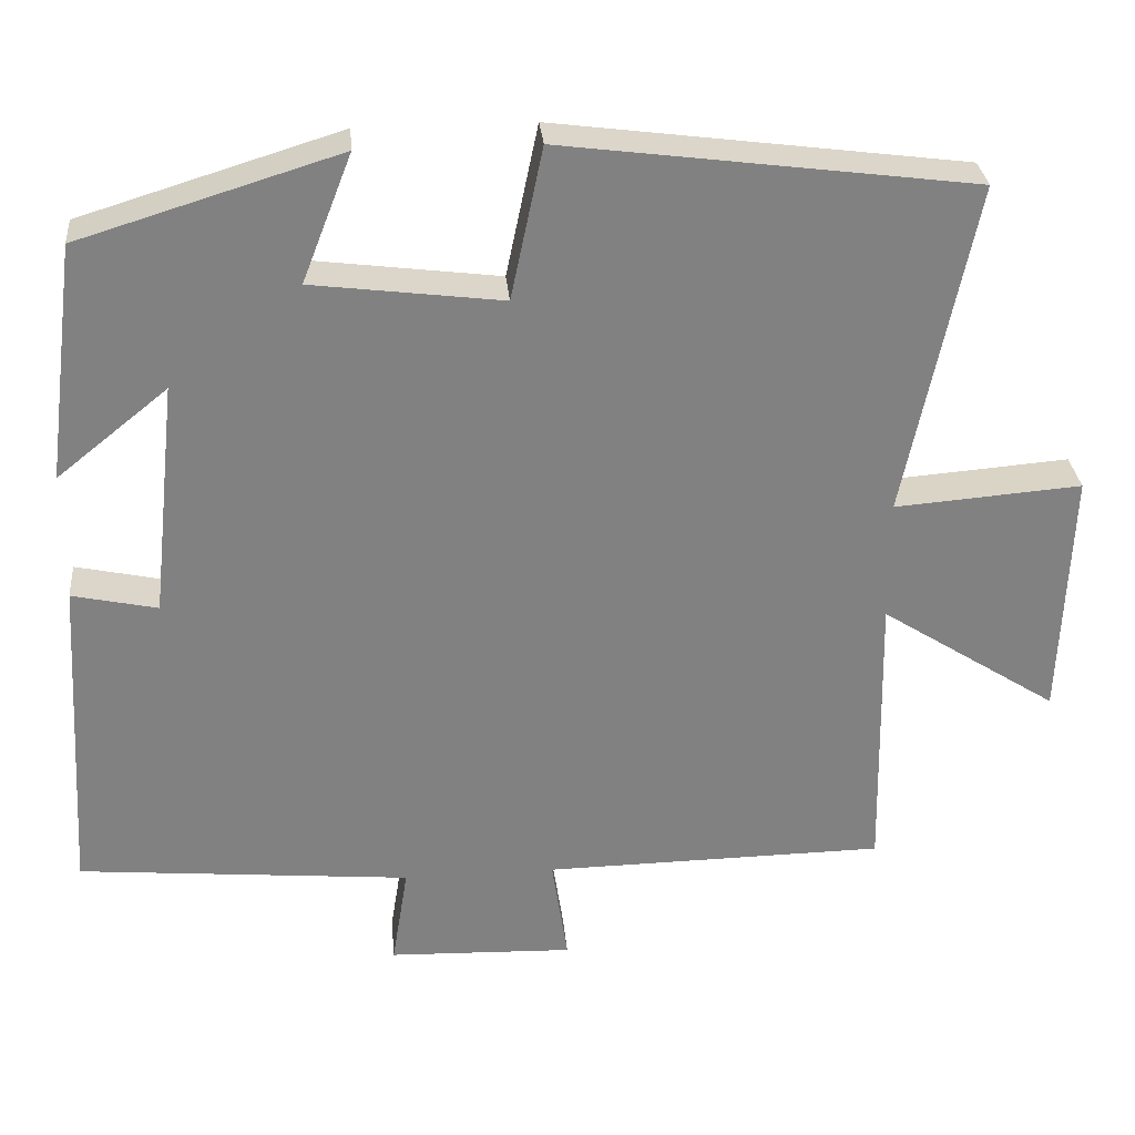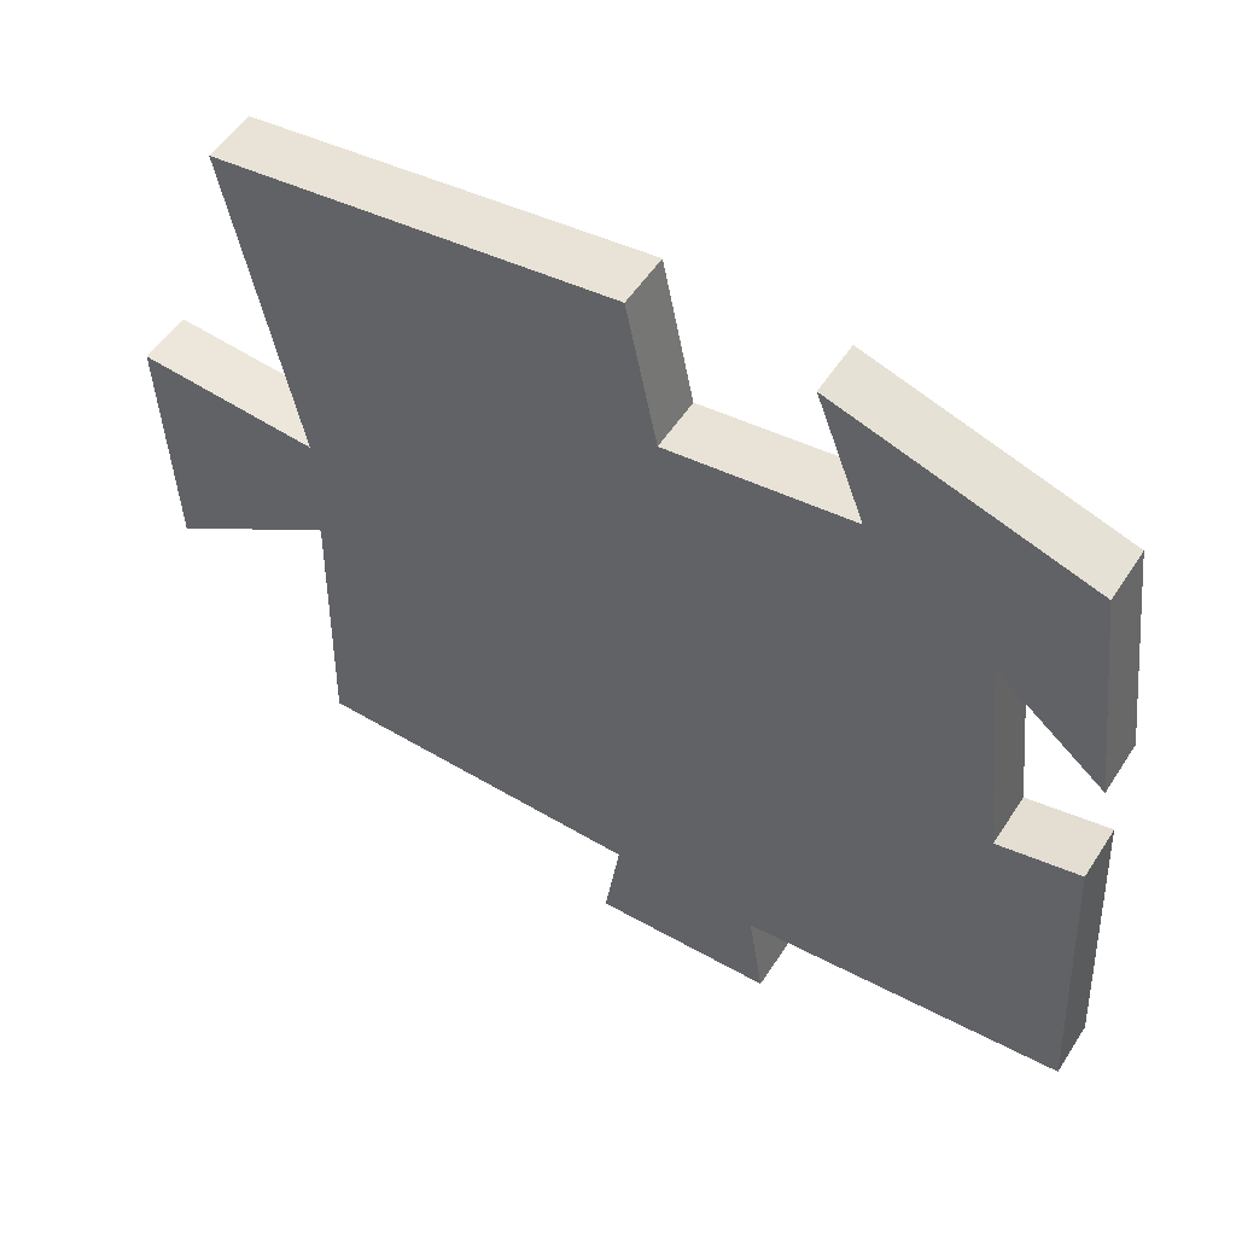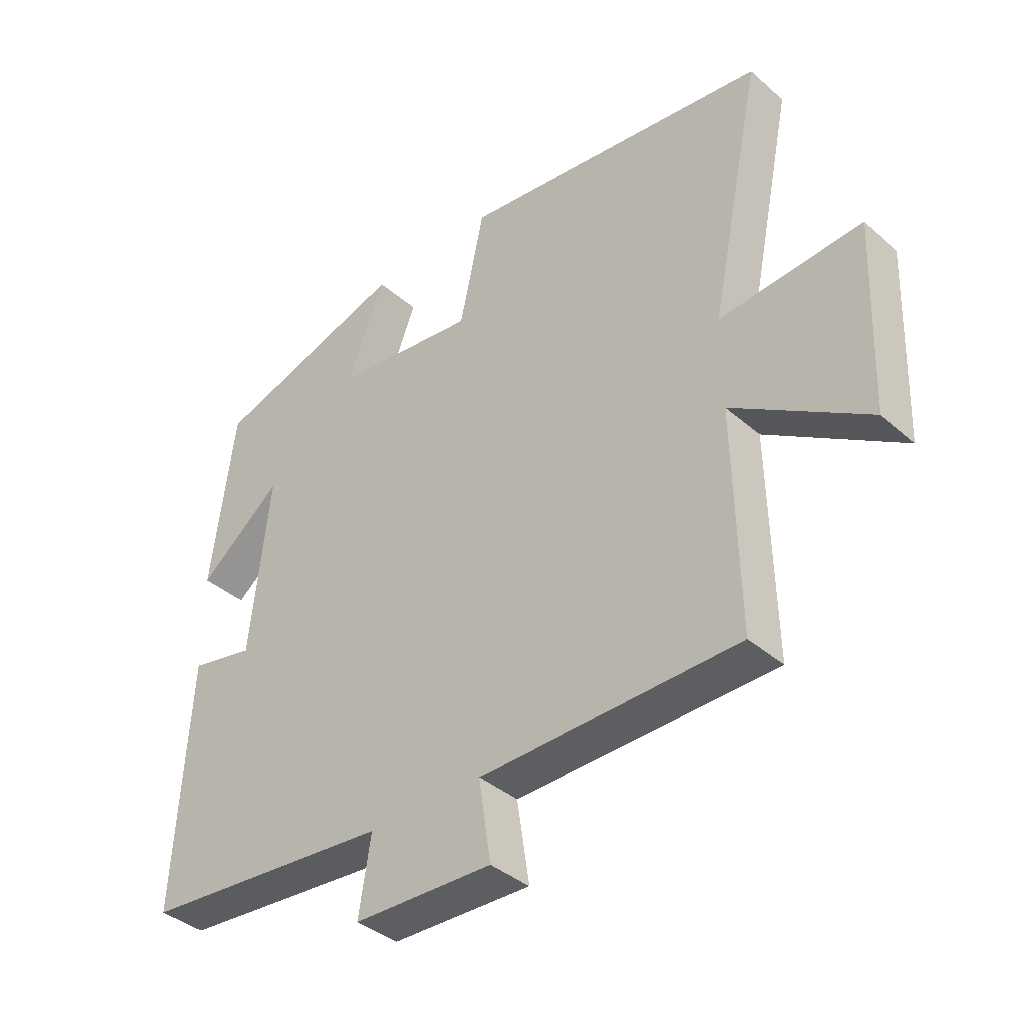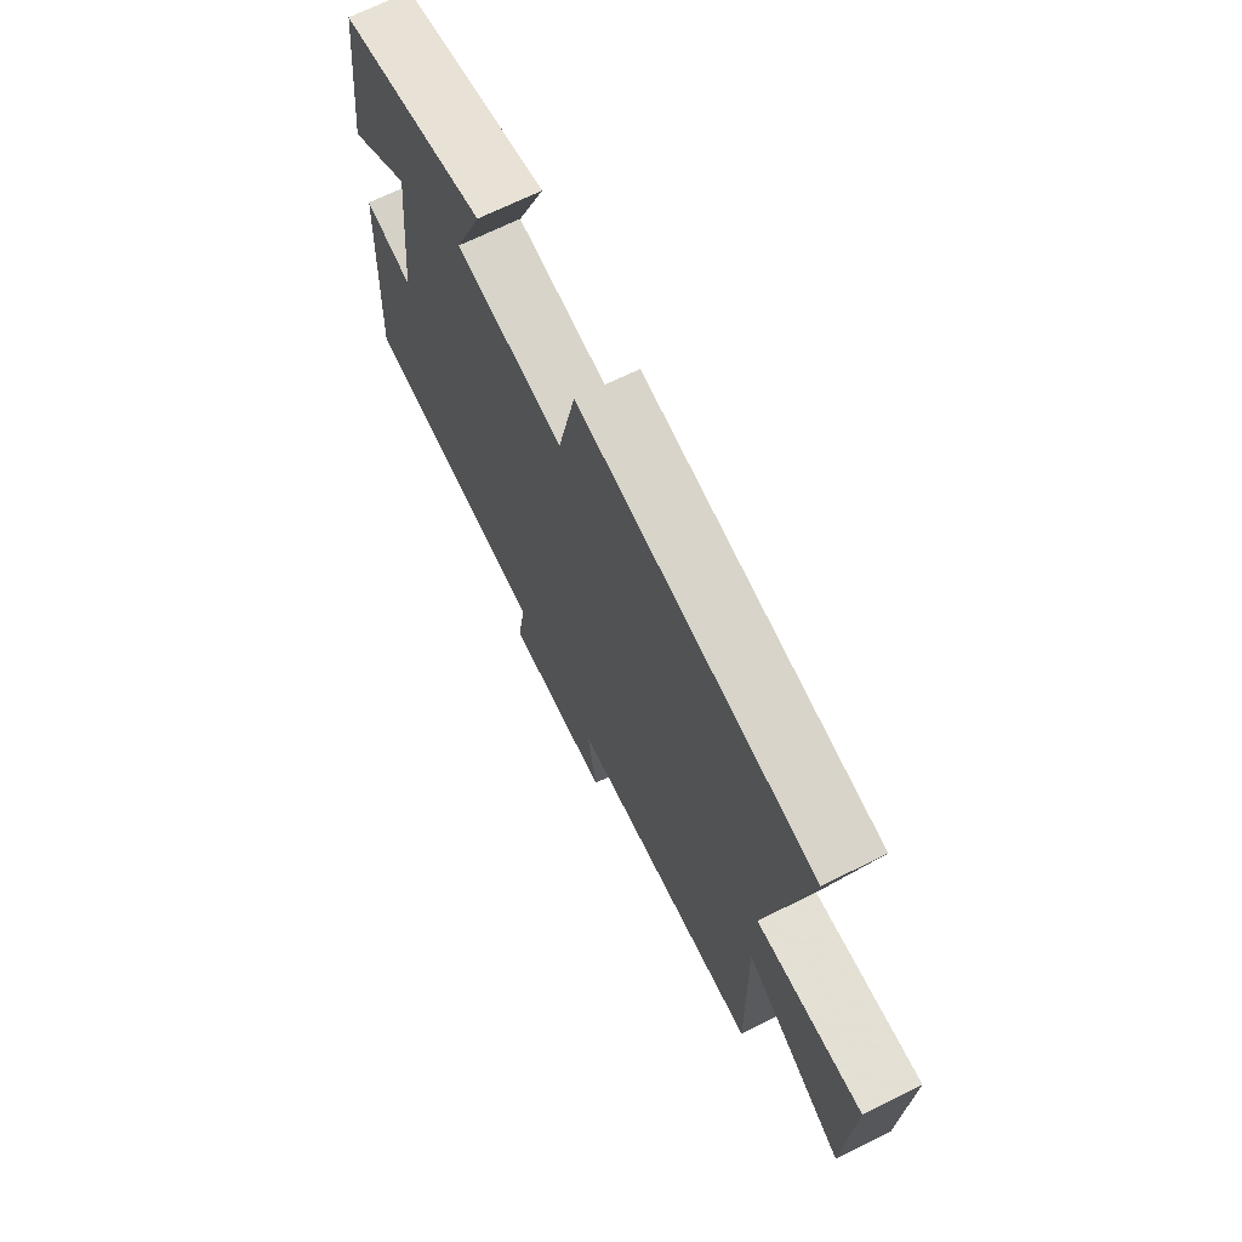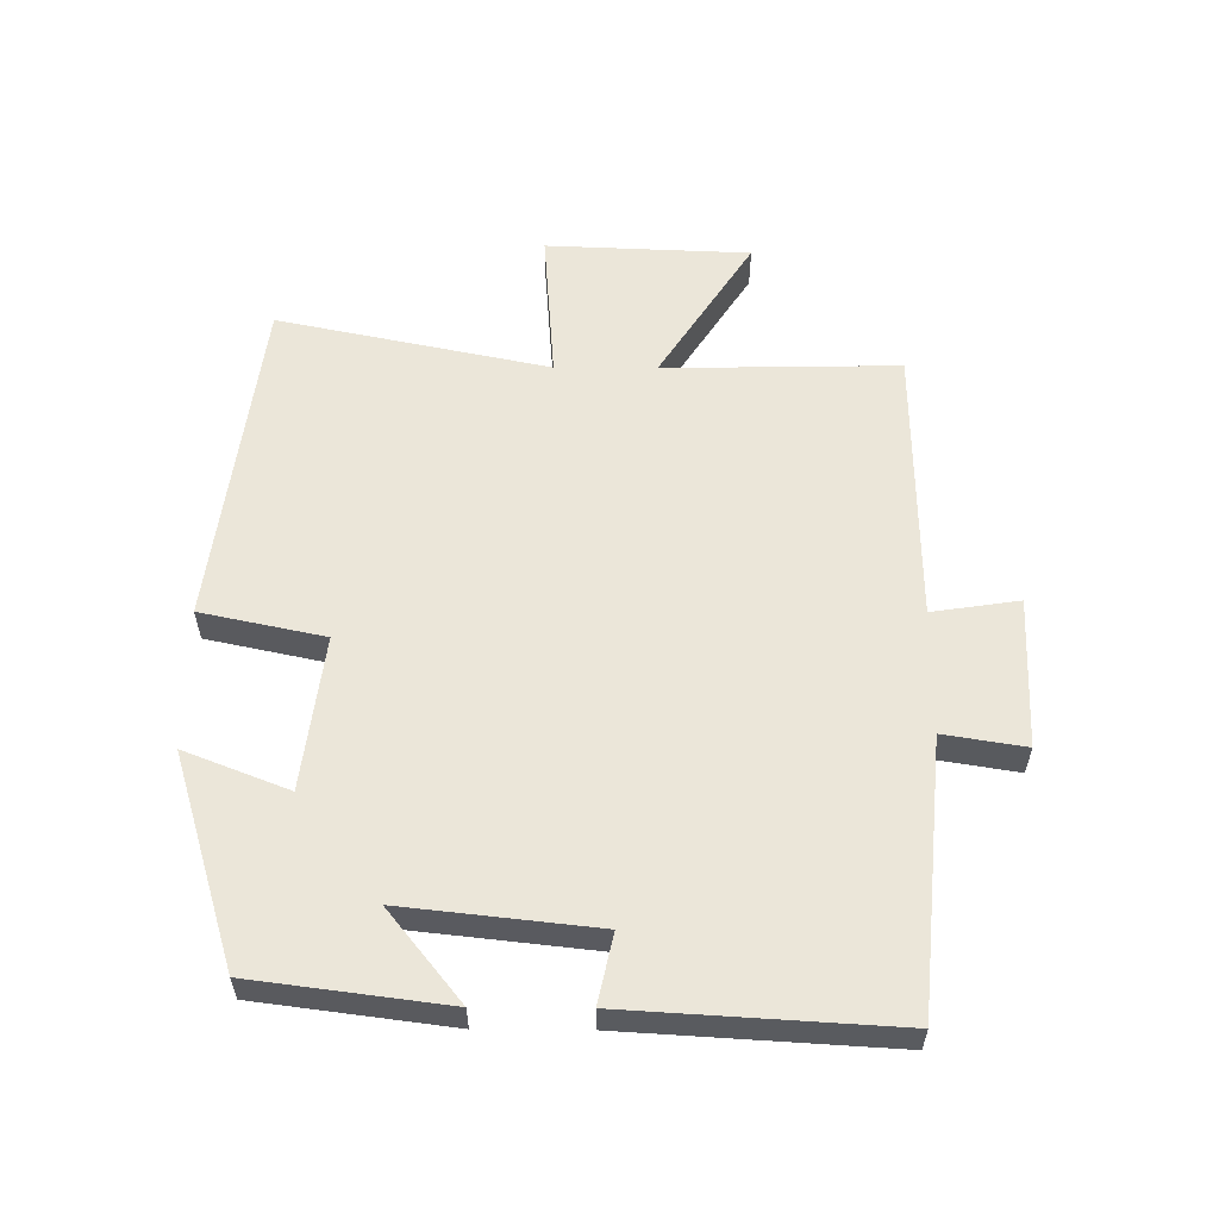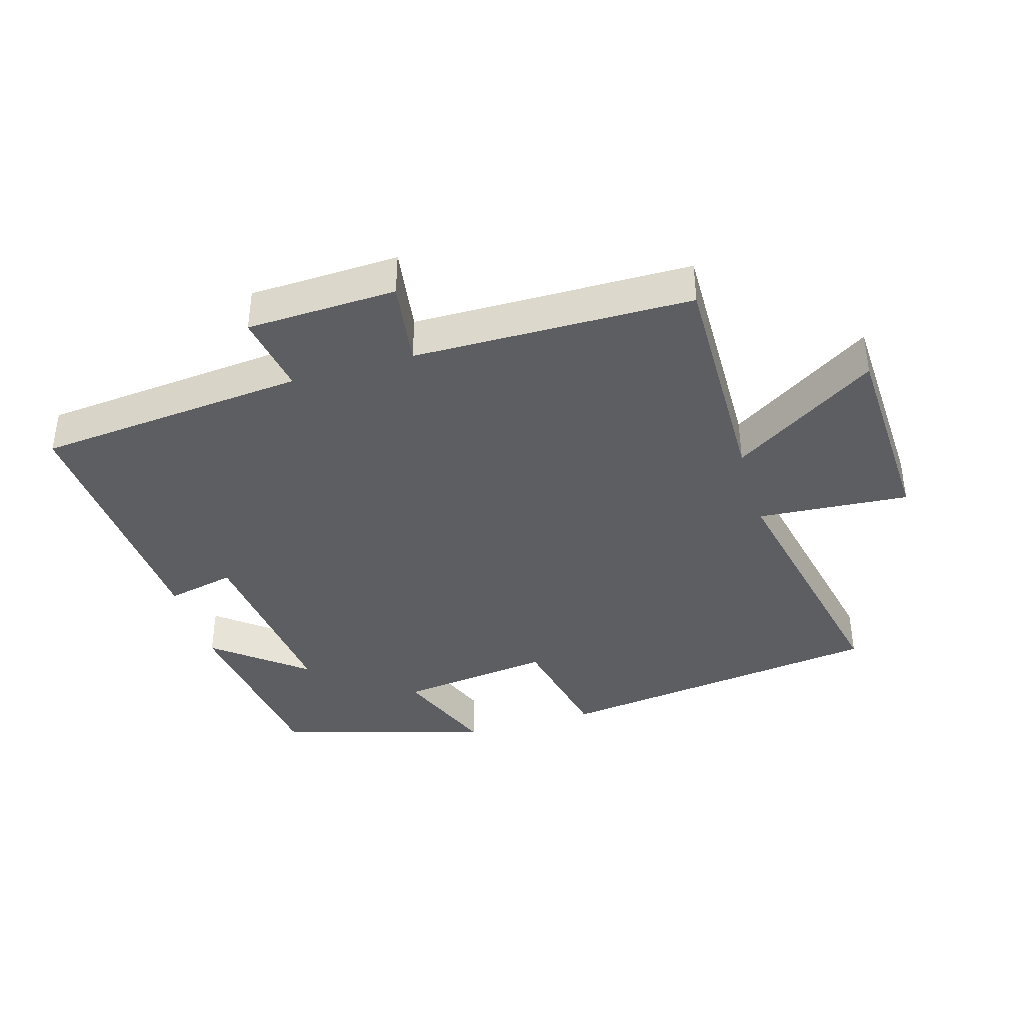
<metadata>
{"format":"obj","ext":"obj","renderer":"f3d","projection":"perspective","resolution":1024,"background":"white","views":[{"elev":30.0,"azim":174.8,"up":"+Z"},{"elev":53.0,"azim":32.2,"up":"+Z"},{"elev":-38.7,"azim":-137.4,"up":"+Z"},{"elev":69.3,"azim":-116.3,"up":"+Z"},{"elev":57.6,"azim":90.4,"up":"+Y"},{"elev":-39.0,"azim":-163.4,"up":"+Y"}]}
</metadata>
<code>
v 0.462 0.07 0.401
v 0.5 0.07 0.106
v 0.362 0.07 0.217
v 0.394 0.07 -0.077
v 0.5 0.07 -0.054
v 0.524 0.07 -0.462
v 0.109 0.07 -0.5
v 0.129 0.07 -0.625
v -0.101 0.07 -0.633
v -0.081 0.07 -0.5
v -0.507 0.07 -0.494
v -0.5 0.07 -0.134
v -0.721 0.07 -0.276
v -0.733 0.07 0.036
v -0.5 0.07 0.018
v -0.586 0.07 0.433
v -0.075 0.07 0.5
v -0.035 0.07 0.311
v 0.201 0.07 0.341
v 0.139 0.07 0.5
v 0.462 0 0.401
v 0.5 0 0.106
v 0.362 0 0.217
v 0.394 0 -0.077
v 0.5 0 -0.054
v 0.524 0 -0.462
v 0.109 0 -0.5
v 0.129 0 -0.625
v -0.101 0 -0.633
v -0.081 0 -0.5
v -0.507 0 -0.494
v -0.5 0 -0.134
v -0.721 0 -0.276
v -0.733 0 0.036
v -0.5 0 0.018
v -0.586 0 0.433
v -0.075 0 0.5
v -0.035 0 0.311
v 0.201 0 0.341
v 0.139 0 0.5
f 19 20 1
f 15 16 17 18
f 15 18 19
f 12 13 14 15
f 12 15 19 1
f 10 11 12 1
f 7 8 9 10
f 6 7 10
f 5 6 10
f 4 5 10
f 3 4 10
f 1 2 3
f 1 3 10
f 21 40 39
f 38 37 36 35
f 39 38 35
f 35 34 33 32
f 21 39 35 32
f 21 32 31 30
f 30 29 28 27
f 30 27 26
f 30 26 25
f 30 25 24
f 30 24 23
f 23 22 21
f 30 23 21
f 1 21 22 2
f 2 22 23 3
f 3 23 24 4
f 4 24 25 5
f 5 25 26 6
f 6 26 27 7
f 7 27 28 8
f 8 28 29 9
f 9 29 30 10
f 10 30 31 11
f 11 31 32 12
f 12 32 33 13
f 13 33 34 14
f 14 34 35 15
f 15 35 36 16
f 16 36 37 17
f 17 37 38 18
f 18 38 39 19
f 19 39 40 20
f 20 40 21 1

</code>
